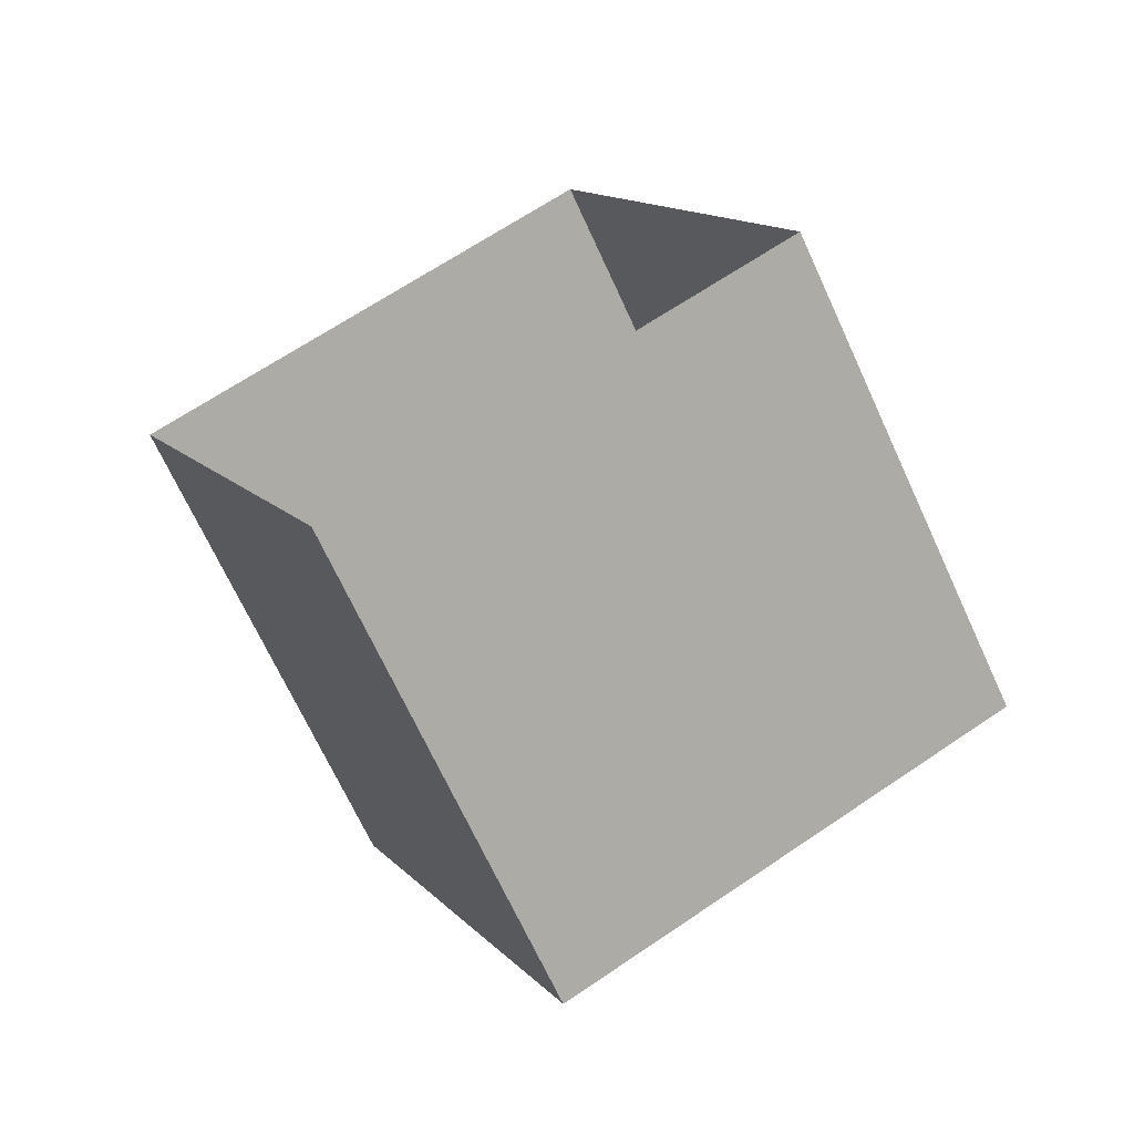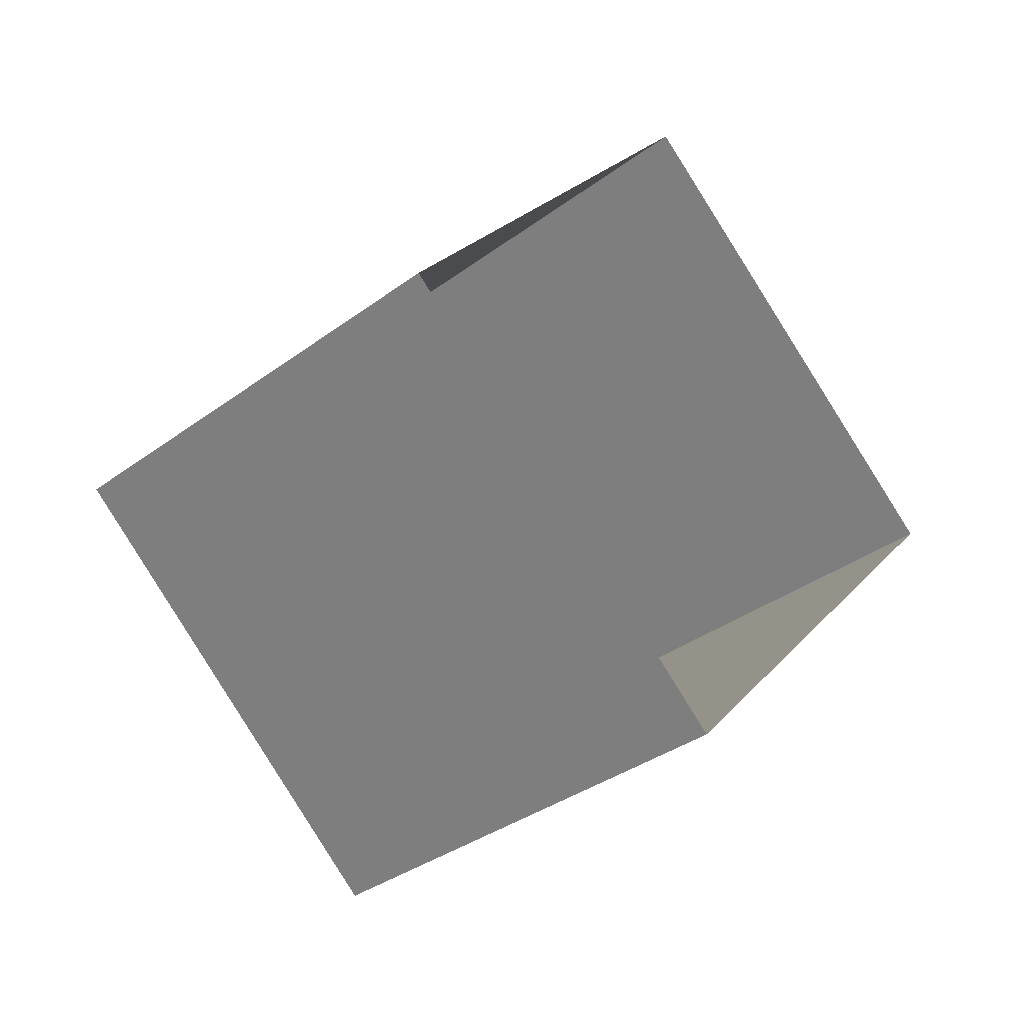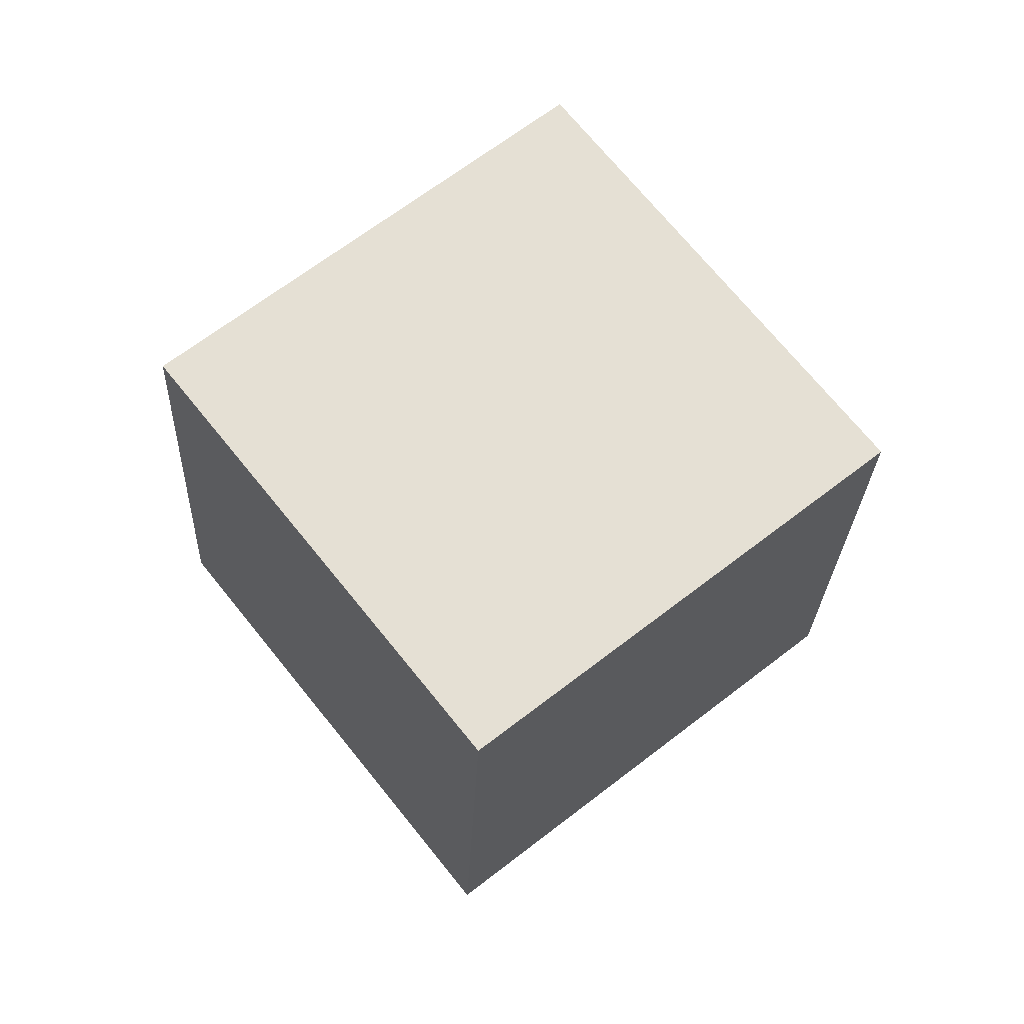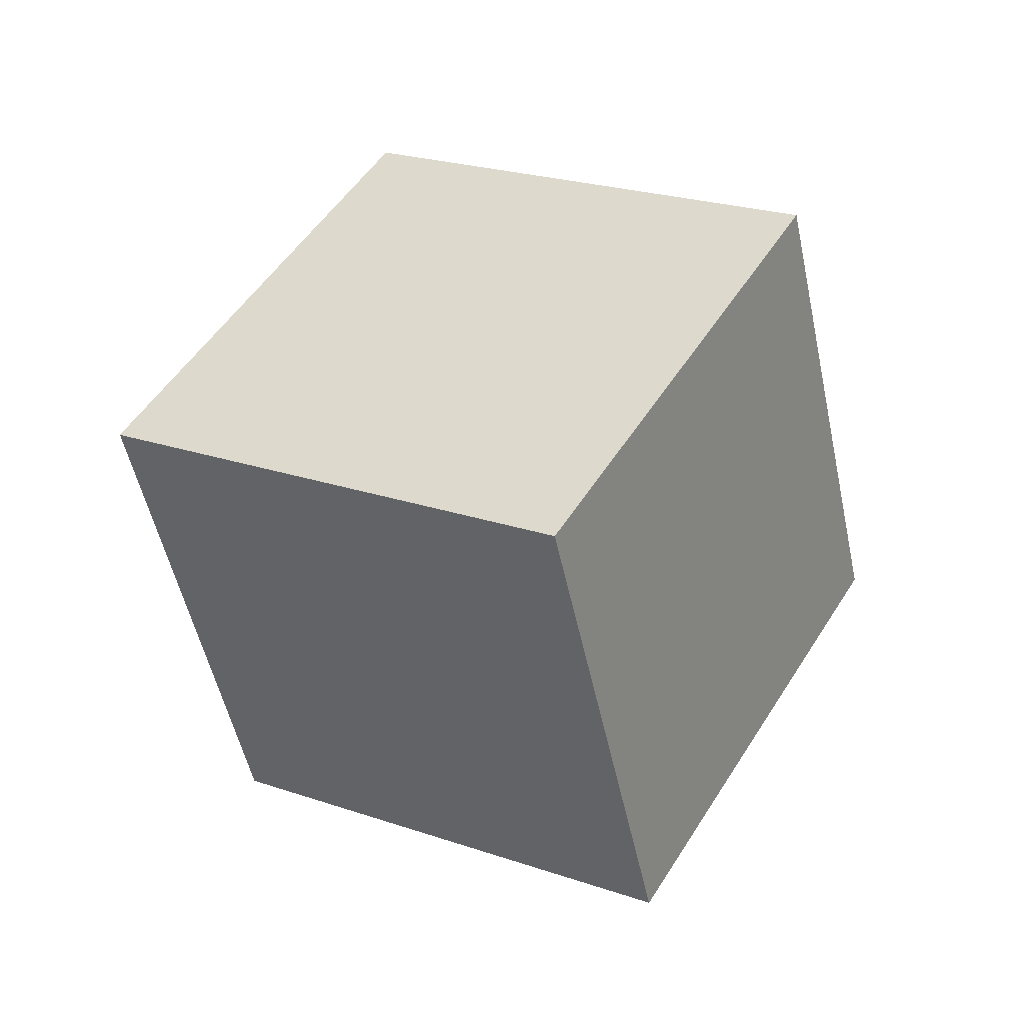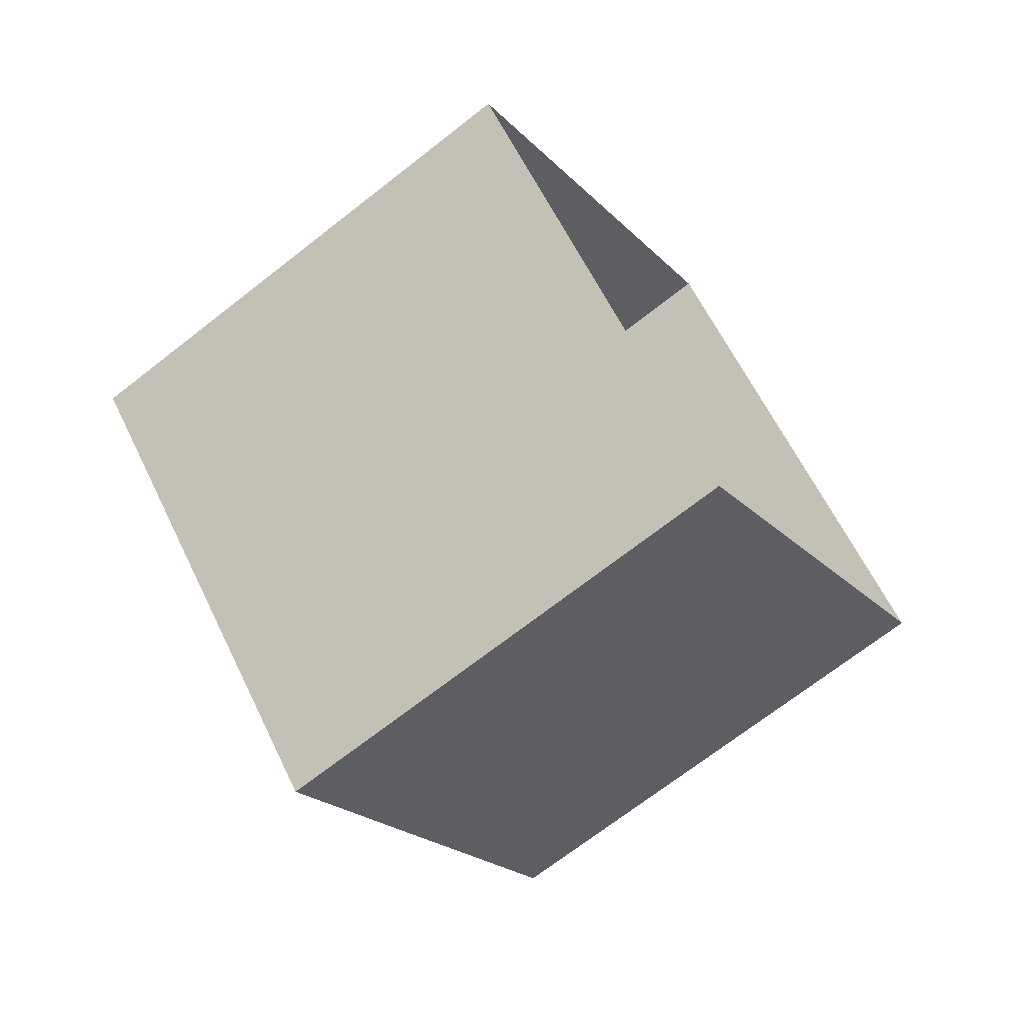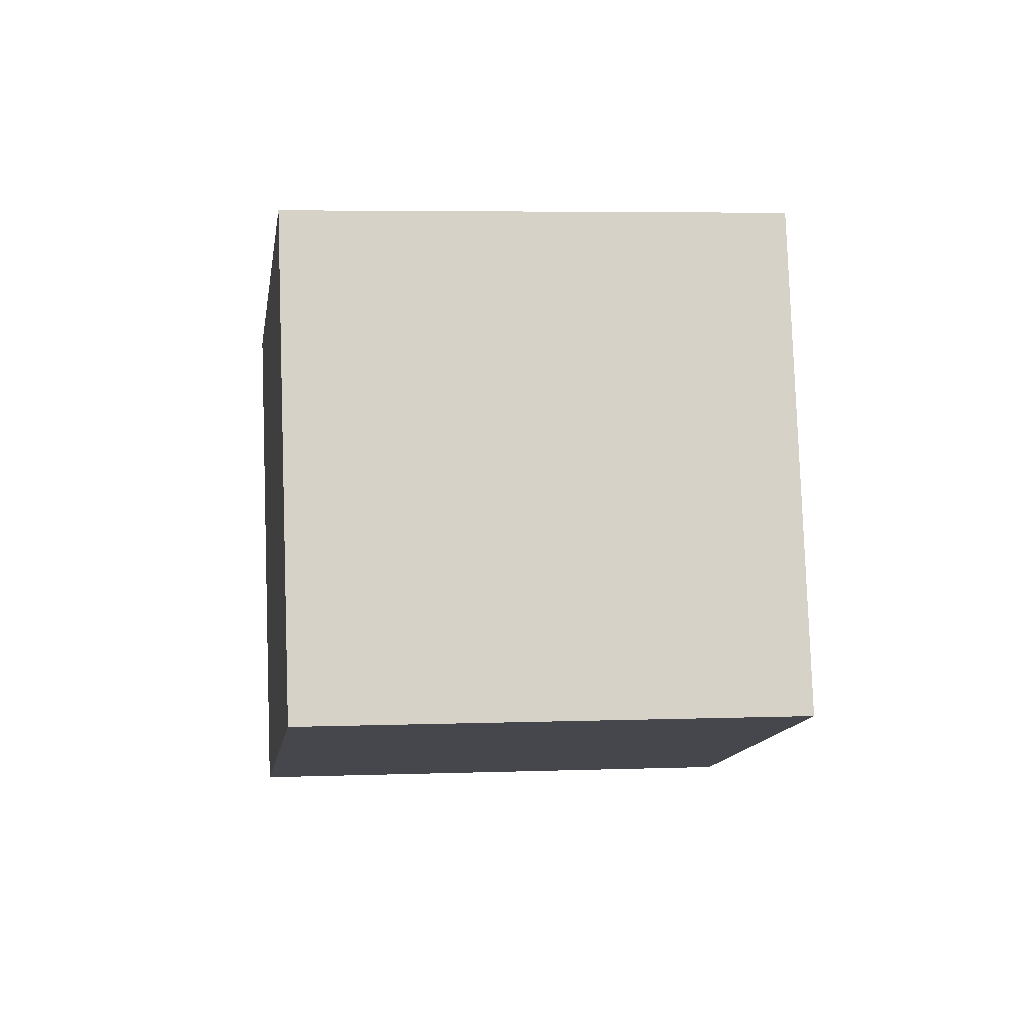
<metadata>
{"format":"obj","ext":"obj","renderer":"f3d","projection":"perspective","resolution":1024,"background":"white","views":[{"elev":76.3,"azim":101.2,"up":"+Y"},{"elev":16.6,"azim":-104.5,"up":"+Y"},{"elev":-68.0,"azim":-83.0,"up":"+Z"},{"elev":8.0,"azim":166.9,"up":"+Y"},{"elev":49.8,"azim":-159.7,"up":"+Y"},{"elev":-67.7,"azim":-46.9,"up":"+Y"}]}
</metadata>
<code>
o box.004
v 5.673 10.3 11.59
v 7.519 2.346 11.13
v 9.339 7.128 8.438
v 5.253 6.414 4.408
v -0.2328 4.803 10.26
v 1.588 9.585 7.562
v 3.433 1.631 7.102
v 3.853 5.518 14.29
f 1 2 3
f 4 5 6
f 3 7 4
f 3 6 1
f 7 8 5
f 1 8 2
f 4 7 5
f 3 2 7
f 3 4 6
f 7 2 8

</code>
